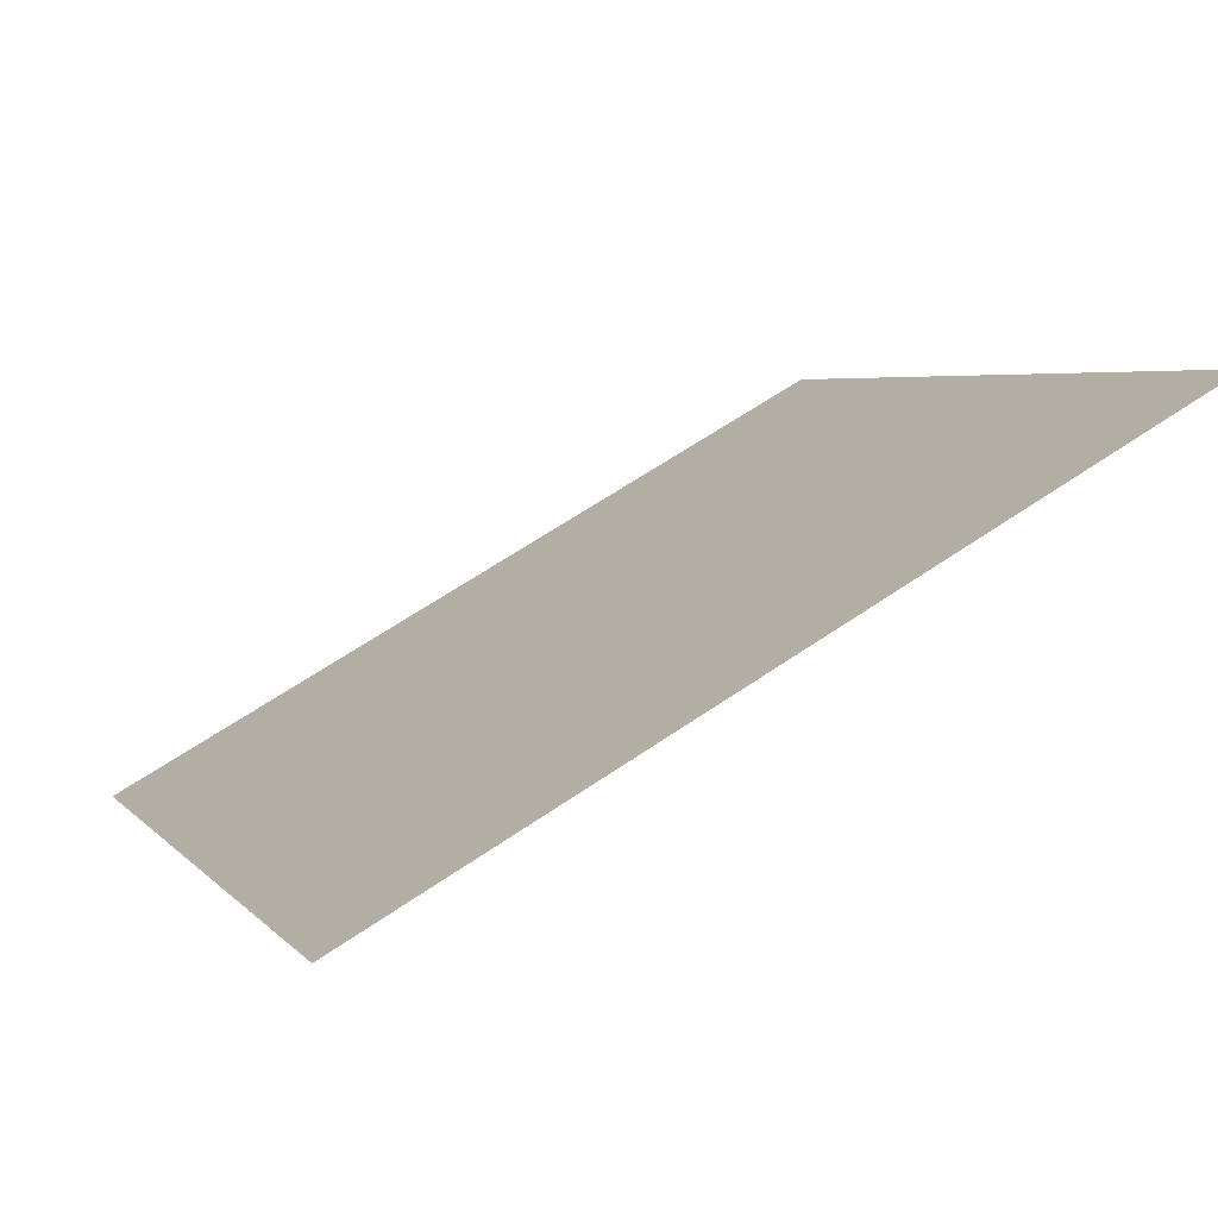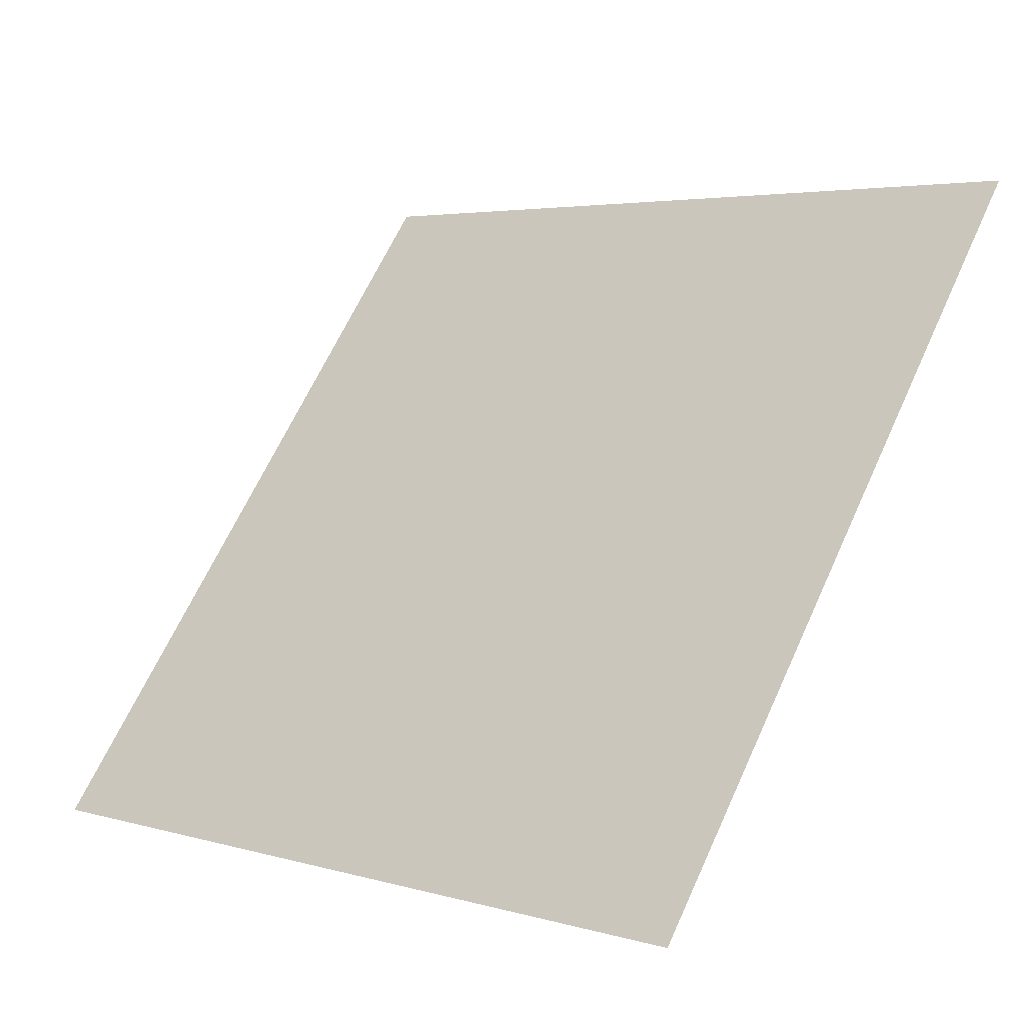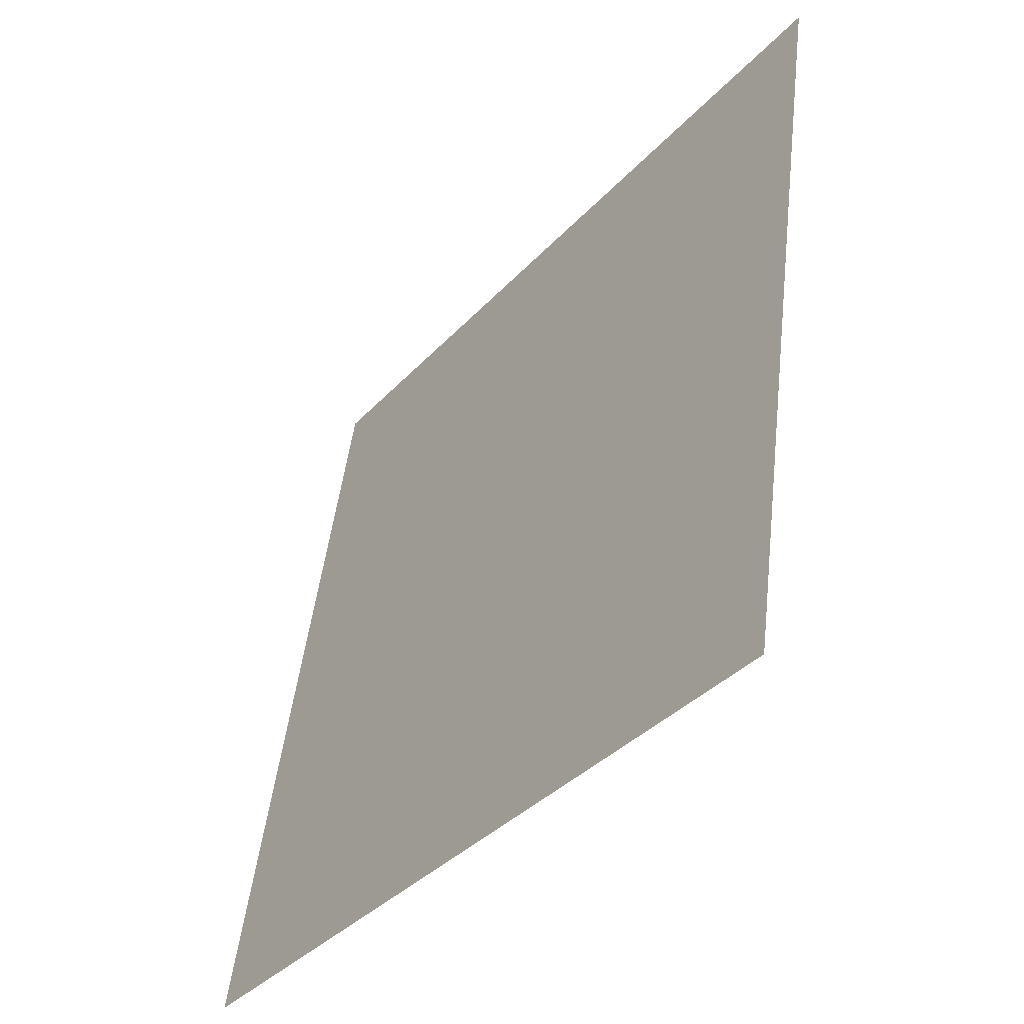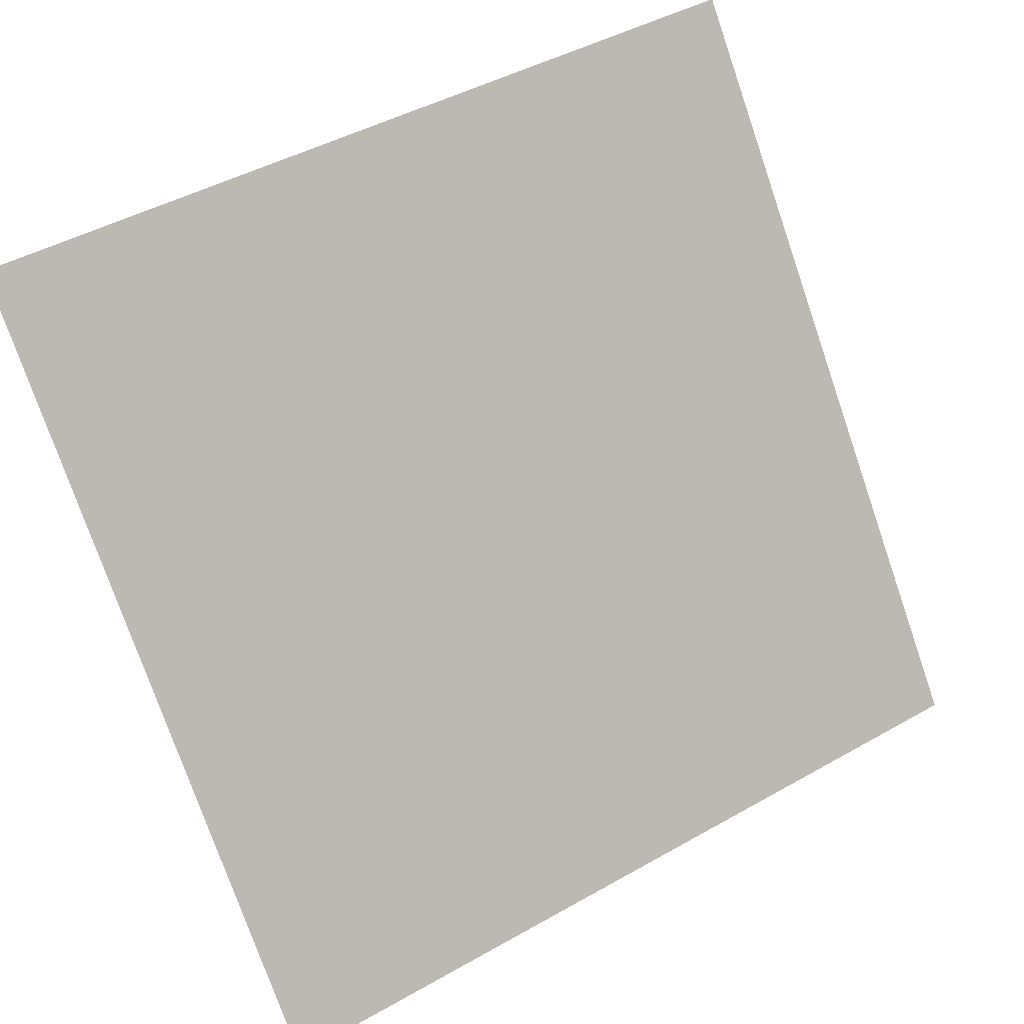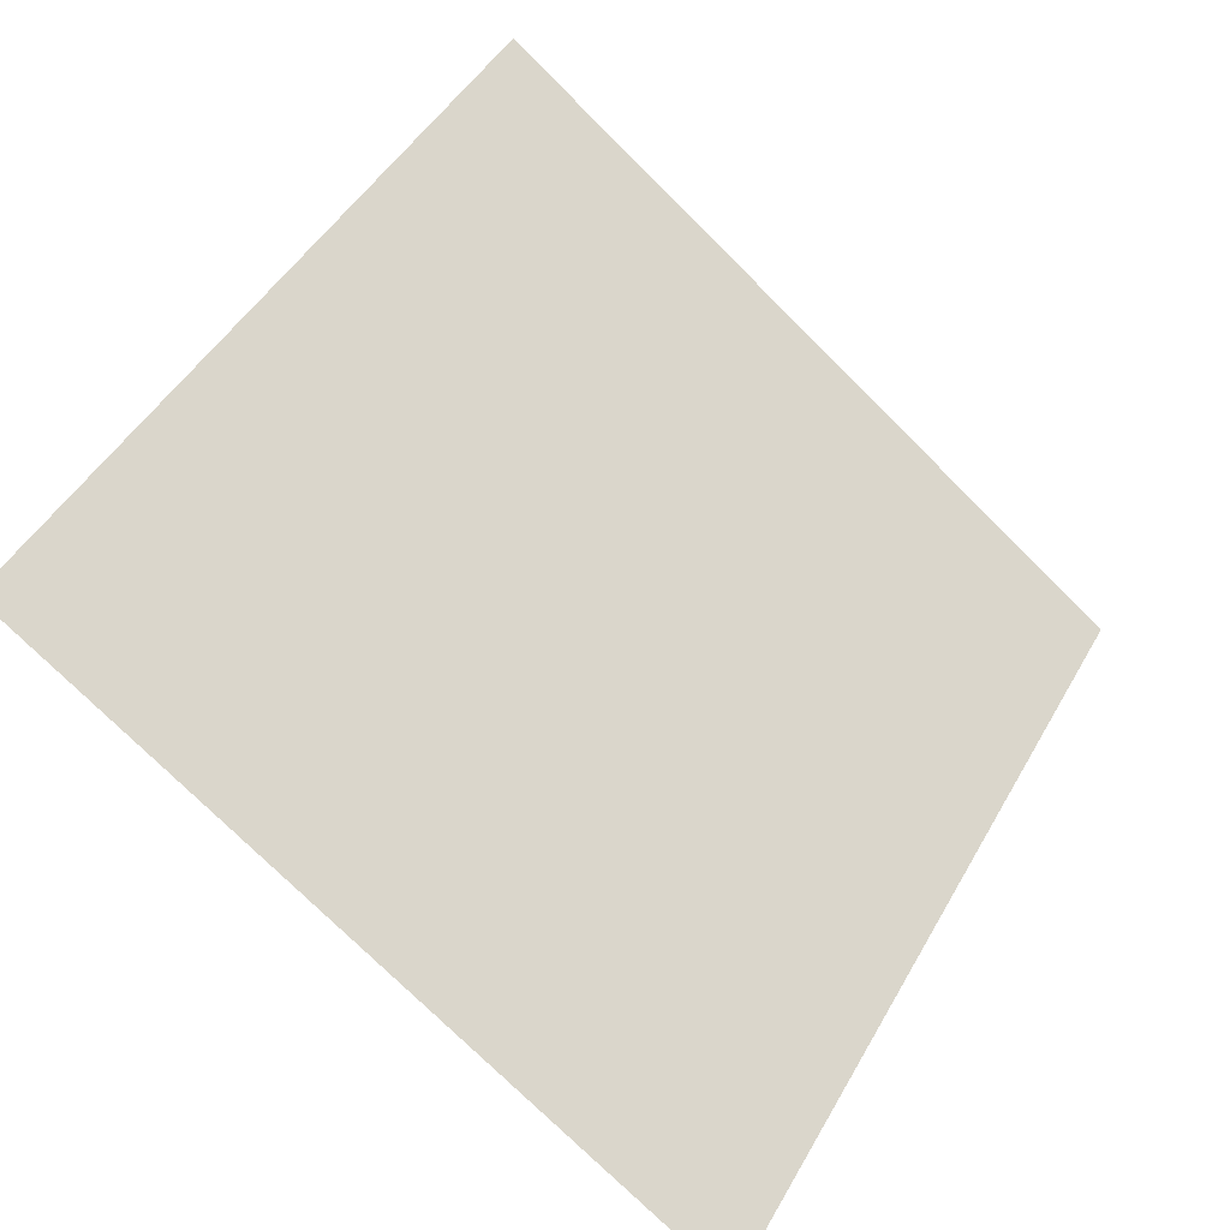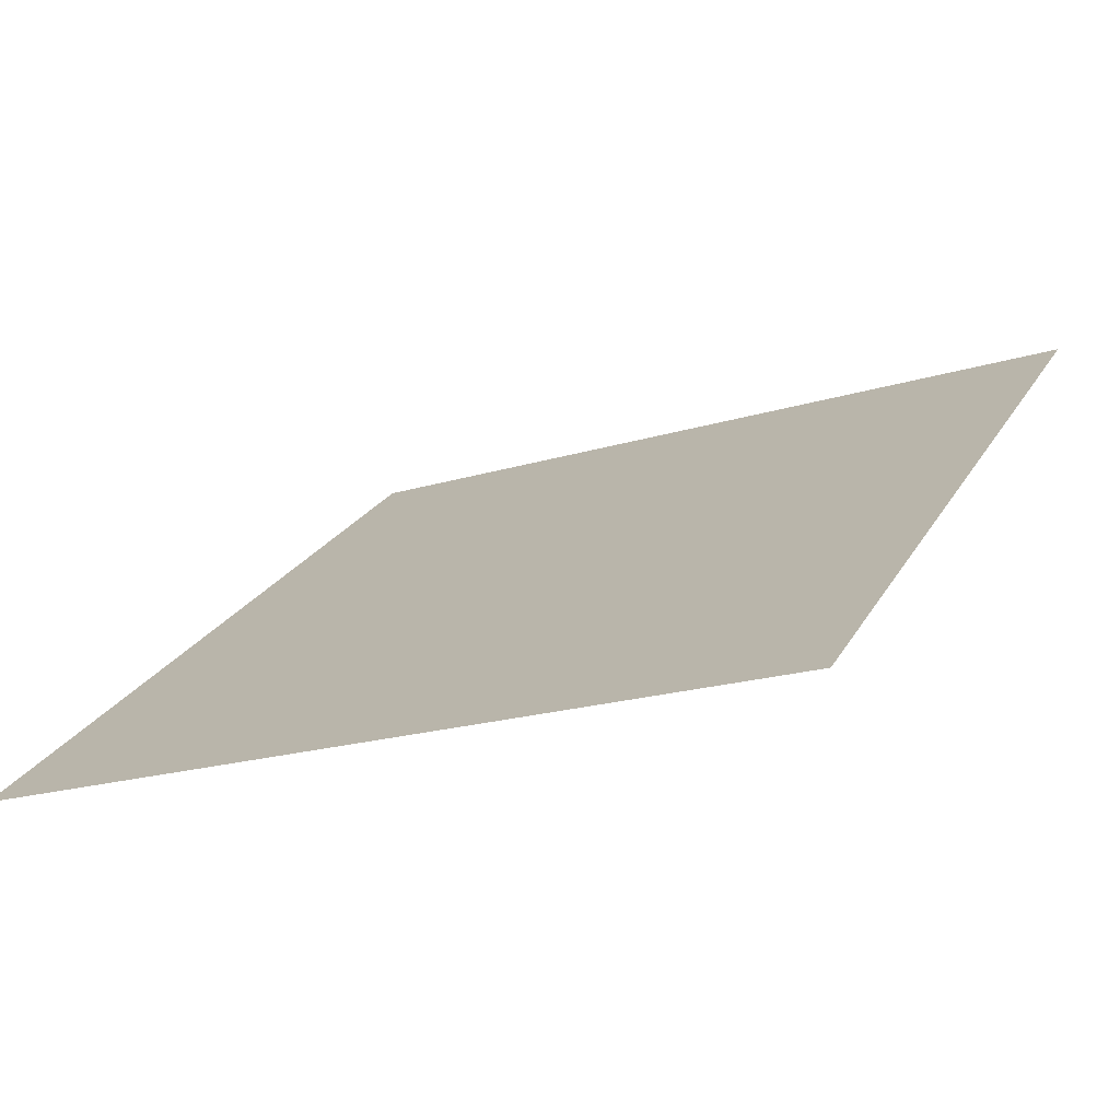
<metadata>
{"format":"obj","ext":"obj","renderer":"f3d","projection":"perspective","resolution":1024,"background":"white","views":[{"elev":62.6,"azim":144.0,"up":"+Z"},{"elev":3.2,"azim":42.1,"up":"+Z"},{"elev":48.3,"azim":95.3,"up":"+Z"},{"elev":45.9,"azim":-34.7,"up":"+Z"},{"elev":45.8,"azim":118.9,"up":"+Y"},{"elev":-17.3,"azim":-150.1,"up":"+Y"}]}
</metadata>
<code>
v 0.2815 0.7556 0.473
v 0.2749 0.7558 0.4731
v 0.2751 0.7597 0.4783
v 0.2816 0.7596 0.4783
f 4 3 2 1

</code>
